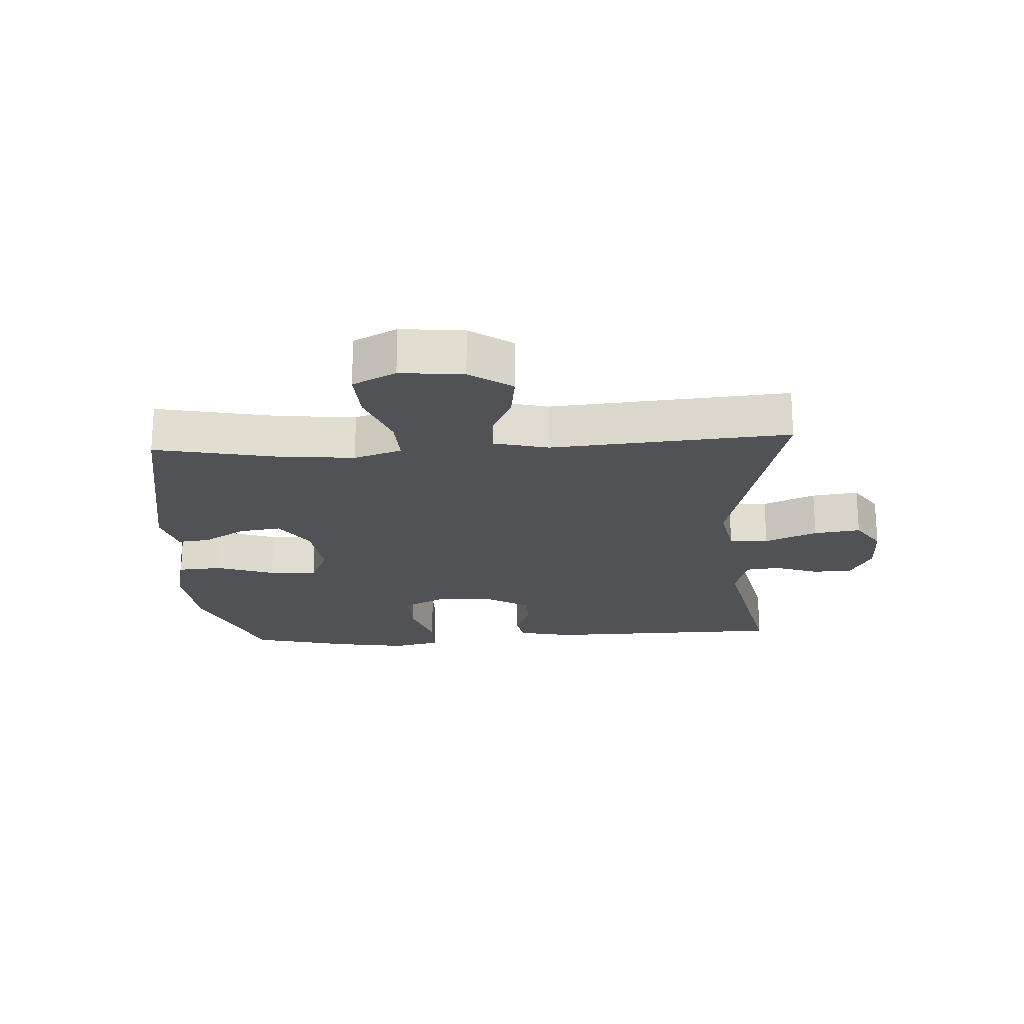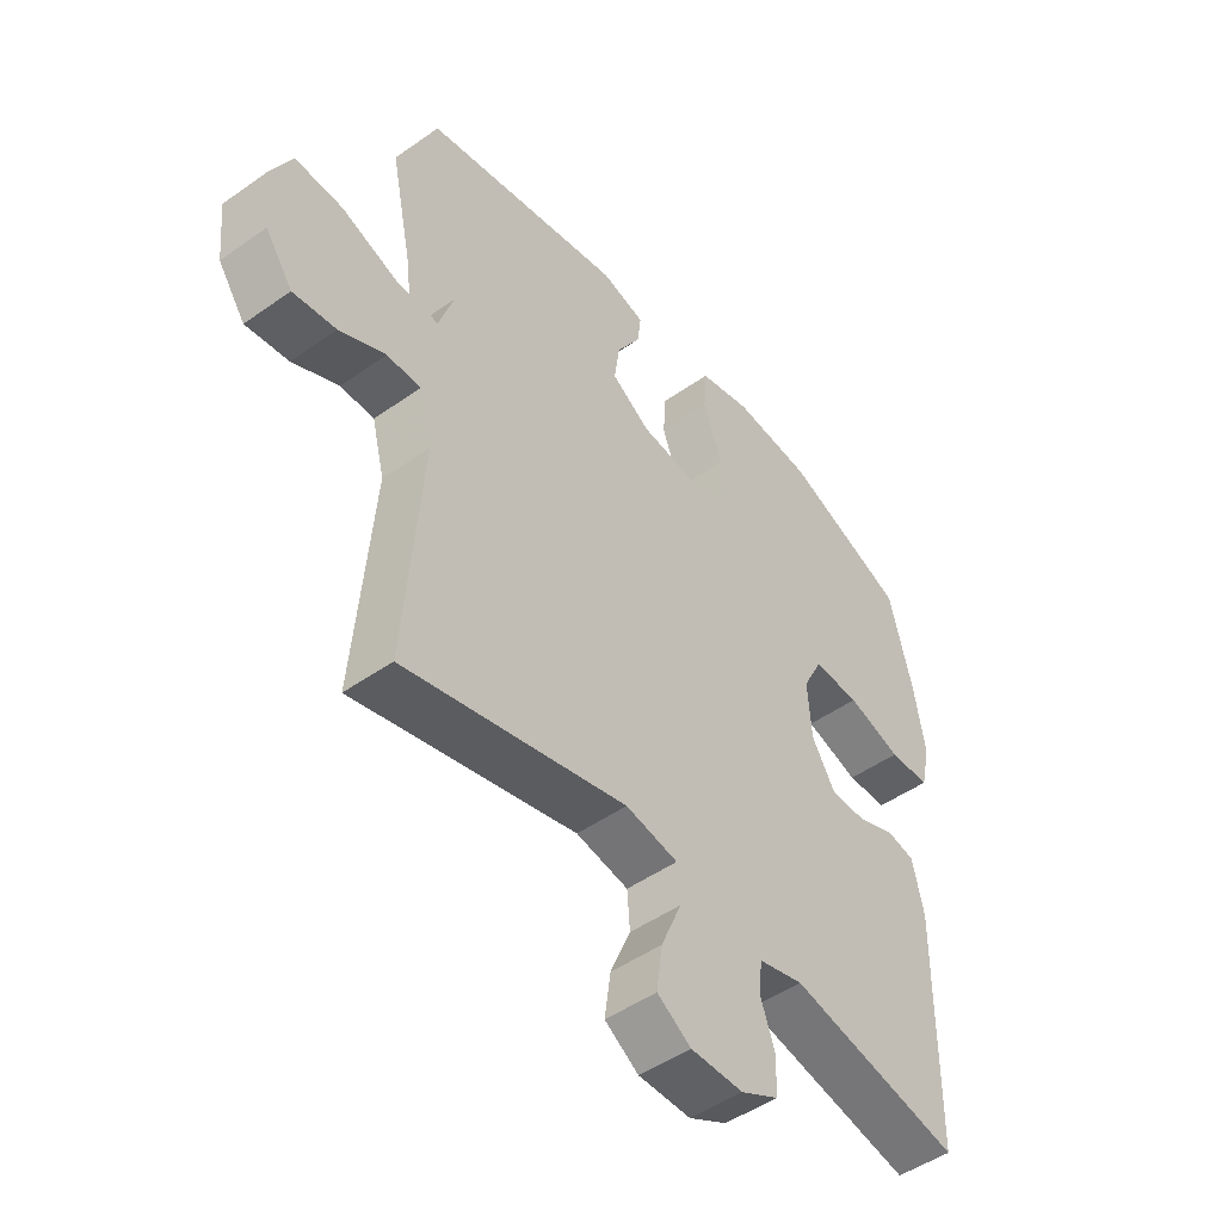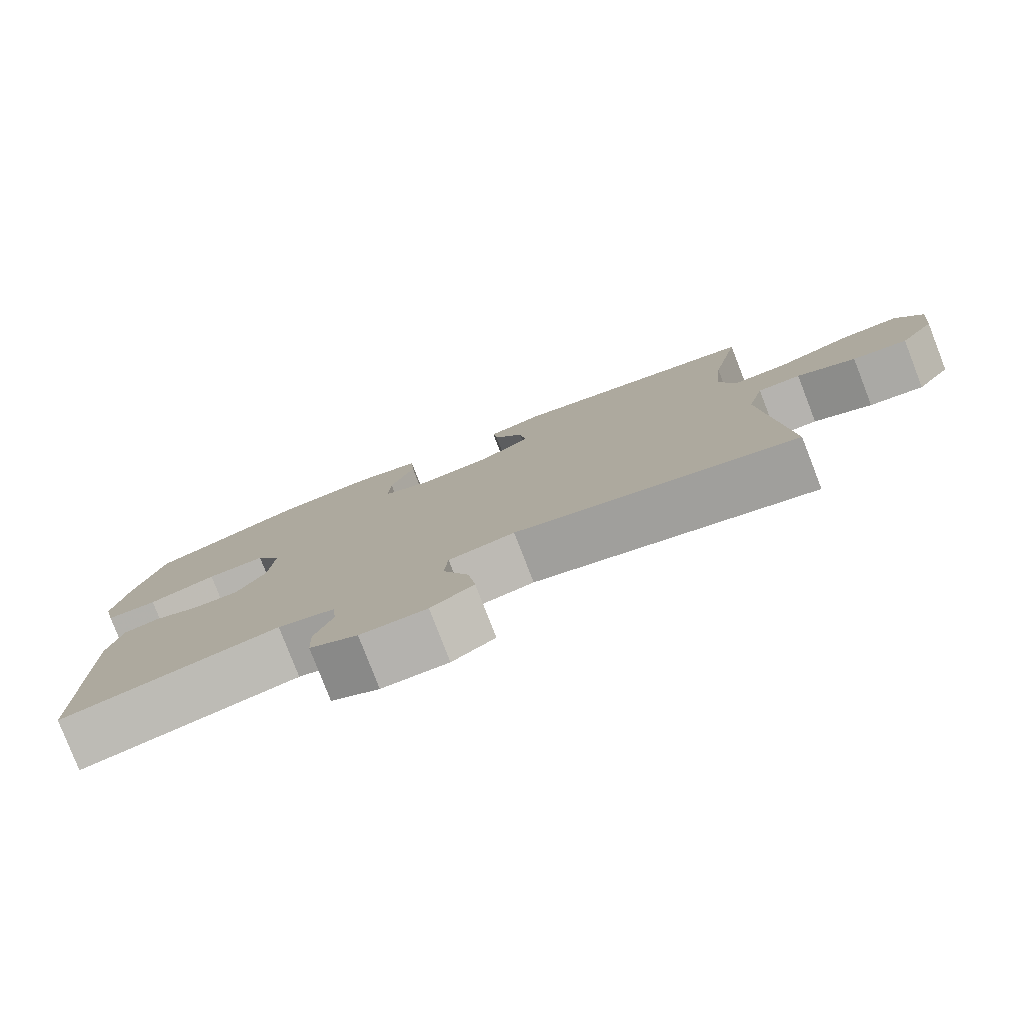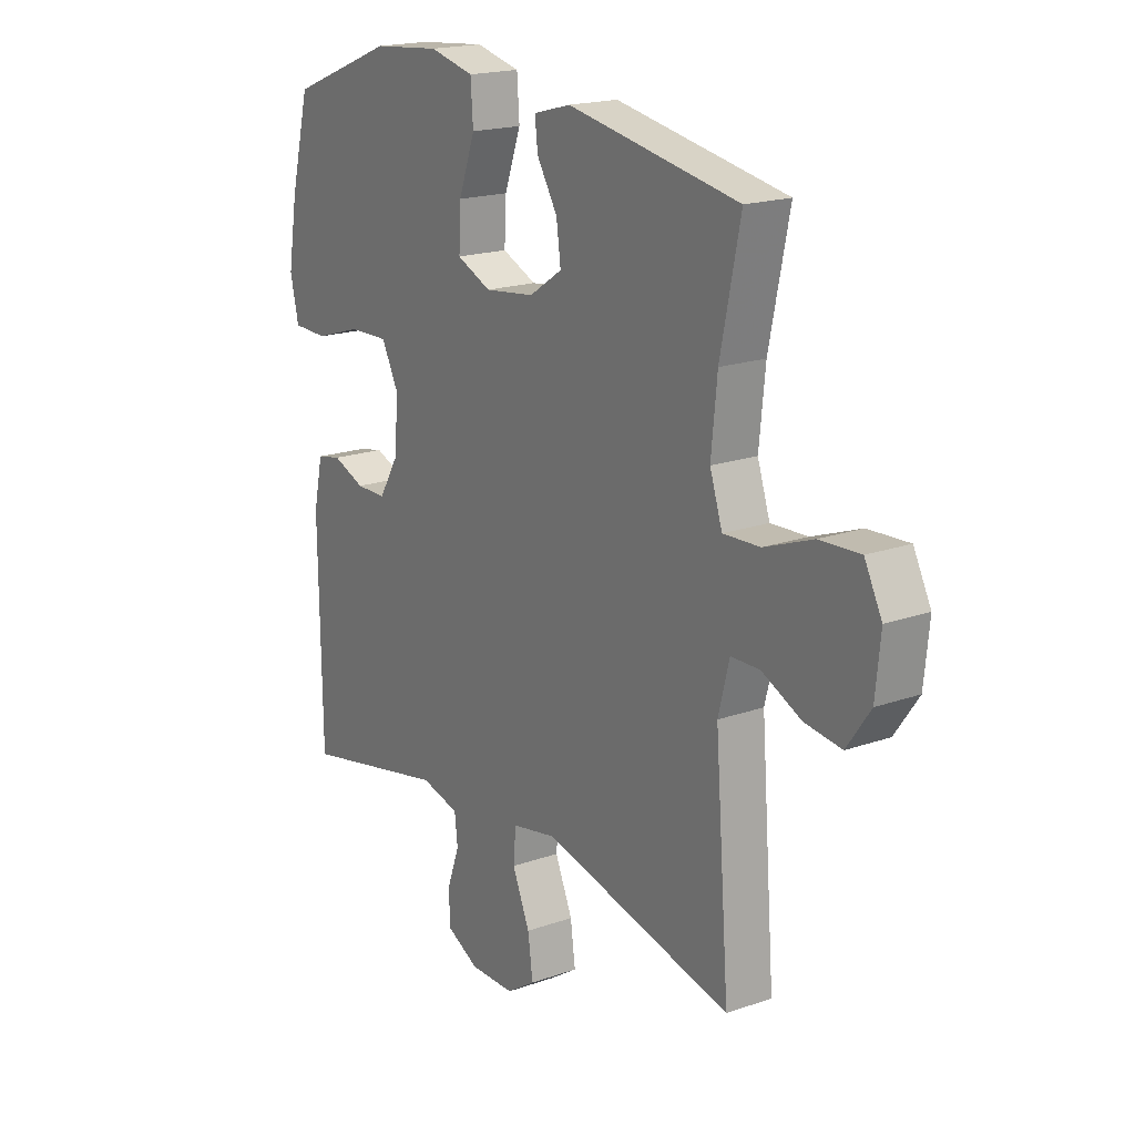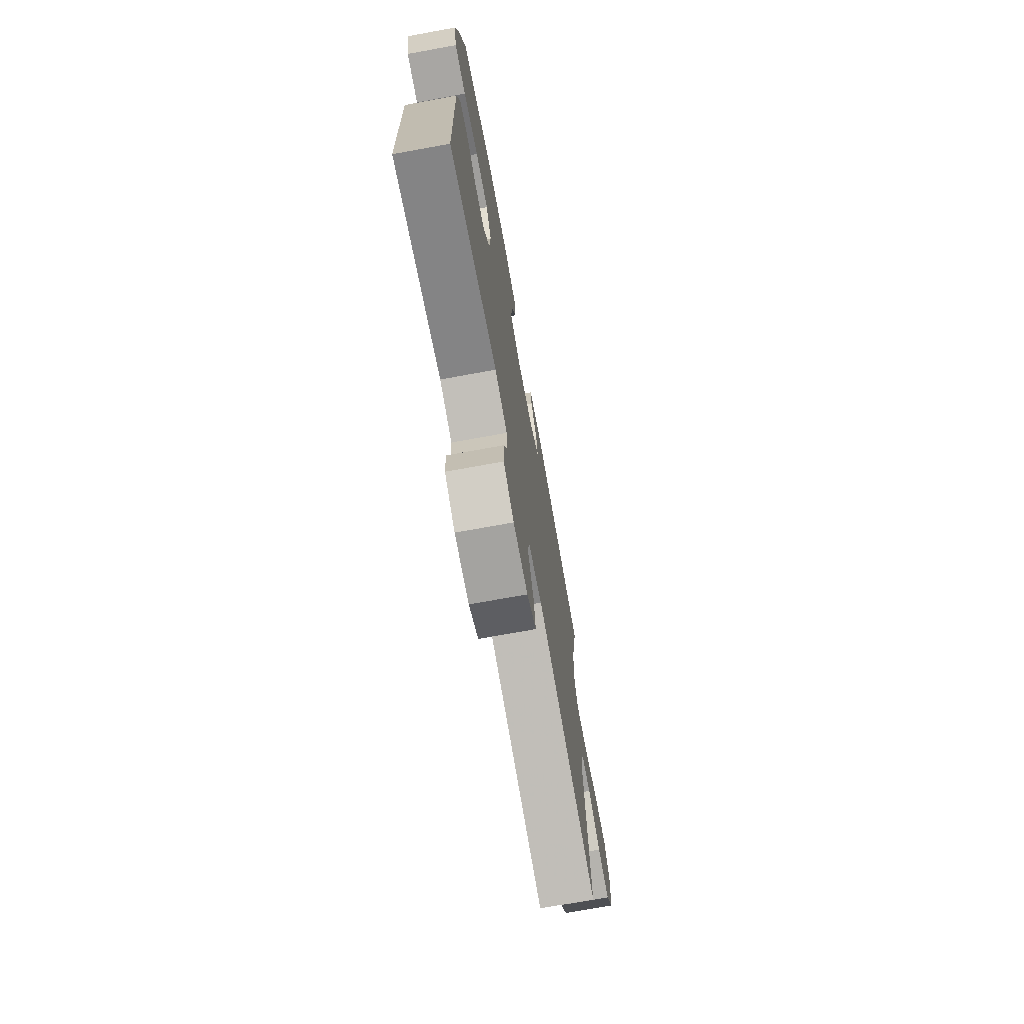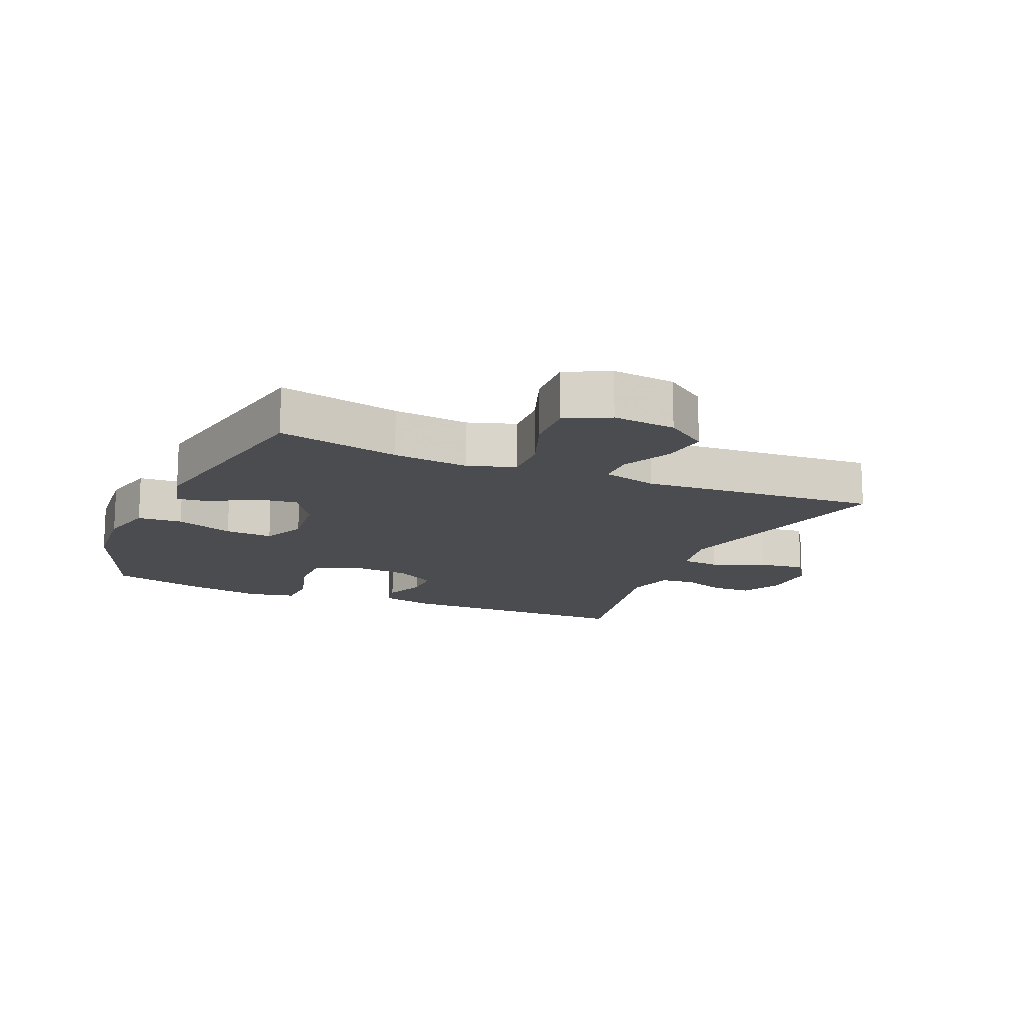
<metadata>
{"format":"obj","ext":"obj","renderer":"f3d","projection":"perspective","resolution":1024,"background":"white","views":[{"elev":-20.9,"azim":93.5,"up":"+Y"},{"elev":-48.7,"azim":128.2,"up":"+Z"},{"elev":-79.8,"azim":21.2,"up":"+Z"},{"elev":18.6,"azim":55.9,"up":"+Z"},{"elev":-72.8,"azim":-79.7,"up":"+Z"},{"elev":-14.9,"azim":66.6,"up":"+Y"}]}
</metadata>
<code>
v 0.5 0.07 0.5
v 0.46 0.07 0.306
v 0.448 0.07 0.186
v 0.473 0.07 0.11
v 0.547 0.07 0.113
v 0.644 0.07 0.149
v 0.726 0.07 0.153
v 0.761 0.07 0.084
v 0.751 0.07 -0.016
v 0.704 0.07 -0.083
v 0.63 0.07 -0.073
v 0.551 0.07 -0.035
v 0.493 0.07 -0.036
v 0.471 0.07 -0.123
v 0.5 0.07 -0.5
v 0.118 0.07 -0.406
v 0.028 0.07 -0.423
v 0.023 0.07 -0.485
v 0.058 0.07 -0.568
v 0.068 0.07 -0.642
v 0.01 0.07 -0.68
v -0.08 0.07 -0.68
v -0.145 0.07 -0.646
v -0.147 0.07 -0.583
v -0.122 0.07 -0.513
v -0.128 0.07 -0.459
v -0.205 0.07 -0.439
v -0.5 0.07 -0.5
v -0.505 0.07 -0.116
v -0.486 0.07 -0.029
v -0.437 0.07 -0.019
v -0.372 0.07 -0.045
v -0.311 0.07 -0.045
v -0.271 0.07 0.022
v -0.264 0.07 0.117
v -0.298 0.07 0.184
v -0.378 0.07 0.182
v -0.471 0.07 0.153
v -0.541 0.07 0.155
v -0.558 0.07 0.23
v -0.539 0.07 0.346
v -0.5 0.07 0.5
v -0.289 0.07 0.584
v -0.154 0.07 0.596
v -0.065 0.07 0.574
v -0.06 0.07 0.503
v -0.093 0.07 0.411
v -0.097 0.07 0.335
v -0.028 0.07 0.304
v 0.072 0.07 0.316
v 0.138 0.07 0.36
v 0.129 0.07 0.426
v 0.088 0.07 0.494
v 0.082 0.07 0.545
v 0.157 0.07 0.565
v 0.5 0 0.5
v 0.46 0 0.306
v 0.448 0 0.186
v 0.473 0 0.11
v 0.547 0 0.113
v 0.644 0 0.149
v 0.726 0 0.153
v 0.761 0 0.084
v 0.751 0 -0.016
v 0.704 0 -0.083
v 0.63 0 -0.073
v 0.551 0 -0.035
v 0.493 0 -0.036
v 0.471 0 -0.123
v 0.5 0 -0.5
v 0.118 0 -0.406
v 0.028 0 -0.423
v 0.023 0 -0.485
v 0.058 0 -0.568
v 0.068 0 -0.642
v 0.01 0 -0.68
v -0.08 0 -0.68
v -0.145 0 -0.646
v -0.147 0 -0.583
v -0.122 0 -0.513
v -0.128 0 -0.459
v -0.205 0 -0.439
v -0.5 0 -0.5
v -0.505 0 -0.116
v -0.486 0 -0.029
v -0.437 0 -0.019
v -0.372 0 -0.045
v -0.311 0 -0.045
v -0.271 0 0.022
v -0.264 0 0.117
v -0.298 0 0.184
v -0.378 0 0.182
v -0.471 0 0.153
v -0.541 0 0.155
v -0.558 0 0.23
v -0.539 0 0.346
v -0.5 0 0.5
v -0.289 0 0.584
v -0.154 0 0.596
v -0.065 0 0.574
v -0.06 0 0.503
v -0.093 0 0.411
v -0.097 0 0.335
v -0.028 0 0.304
v 0.072 0 0.316
v 0.138 0 0.36
v 0.129 0 0.426
v 0.088 0 0.494
v 0.082 0 0.545
v 0.157 0 0.565
f 52 53 54 55
f 51 52 55 1
f 50 51 1 2
f 49 50 2 3
f 44 45 46 47
f 44 47 48
f 43 44 48
f 42 43 48
f 41 42 48 49
f 37 38 39 40
f 36 37 40 41
f 29 30 31 32
f 27 28 29 32
f 26 27 32 33
f 22 23 24 25
f 22 25 26
f 21 22 26
f 18 19 20 21
f 18 21 26 33
f 14 15 16
f 13 14 16 17
f 9 10 11 12
f 9 12 13
f 8 9 13
f 5 6 7 8
f 4 5 8 13
f 3 4 13 17
f 36 41 49 3
f 35 36 3 17
f 34 35 17 18
f 18 33 34
f 110 109 108 107
f 56 110 107 106
f 57 56 106 105
f 58 57 105 104
f 102 101 100 99
f 103 102 99
f 103 99 98
f 103 98 97
f 104 103 97 96
f 95 94 93 92
f 96 95 92 91
f 87 86 85 84
f 87 84 83 82
f 88 87 82 81
f 80 79 78 77
f 81 80 77
f 81 77 76
f 76 75 74 73
f 88 81 76 73
f 71 70 69
f 72 71 69 68
f 67 66 65 64
f 68 67 64
f 68 64 63
f 63 62 61 60
f 68 63 60 59
f 72 68 59 58
f 58 104 96 91
f 72 58 91 90
f 73 72 90 89
f 89 88 73
f 1 56 57 2
f 2 57 58 3
f 3 58 59 4
f 4 59 60 5
f 5 60 61 6
f 6 61 62 7
f 7 62 63 8
f 8 63 64 9
f 9 64 65 10
f 10 65 66 11
f 11 66 67 12
f 12 67 68 13
f 13 68 69 14
f 14 69 70 15
f 15 70 71 16
f 16 71 72 17
f 17 72 73 18
f 18 73 74 19
f 19 74 75 20
f 20 75 76 21
f 21 76 77 22
f 22 77 78 23
f 23 78 79 24
f 24 79 80 25
f 25 80 81 26
f 26 81 82 27
f 27 82 83 28
f 28 83 84 29
f 29 84 85 30
f 30 85 86 31
f 31 86 87 32
f 32 87 88 33
f 33 88 89 34
f 34 89 90 35
f 35 90 91 36
f 36 91 92 37
f 37 92 93 38
f 38 93 94 39
f 39 94 95 40
f 40 95 96 41
f 41 96 97 42
f 42 97 98 43
f 43 98 99 44
f 44 99 100 45
f 45 100 101 46
f 46 101 102 47
f 47 102 103 48
f 48 103 104 49
f 49 104 105 50
f 50 105 106 51
f 51 106 107 52
f 52 107 108 53
f 53 108 109 54
f 54 109 110 55
f 55 110 56 1

</code>
